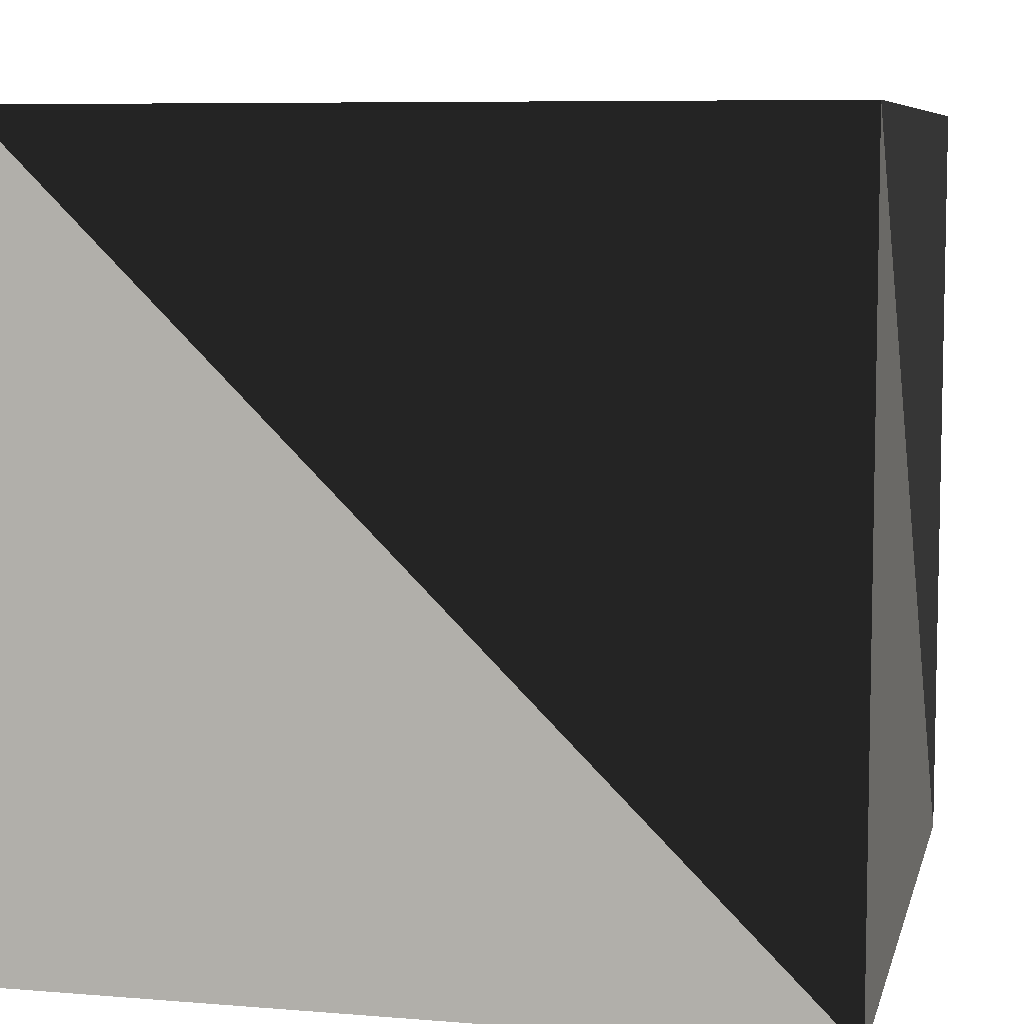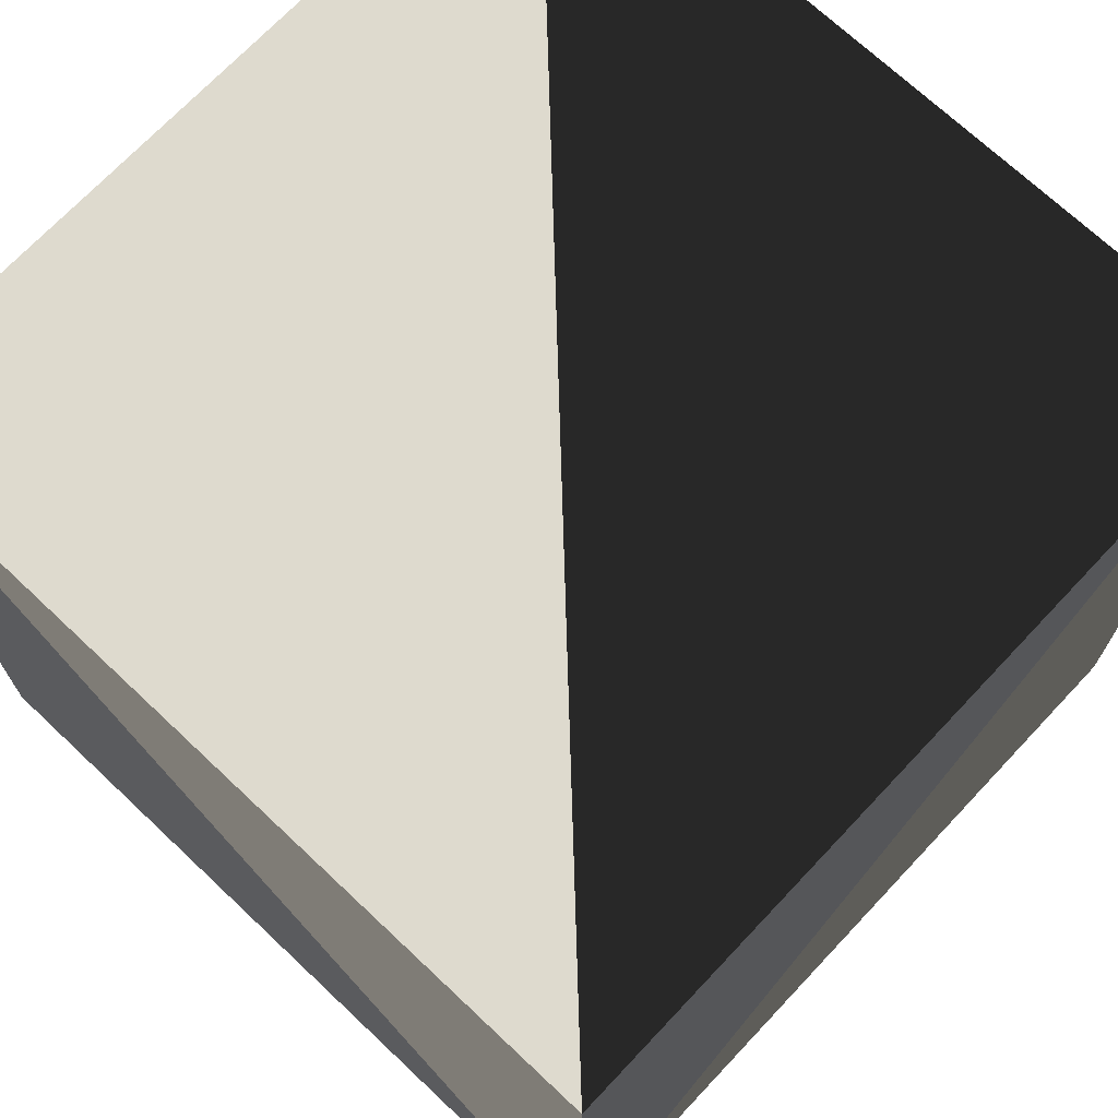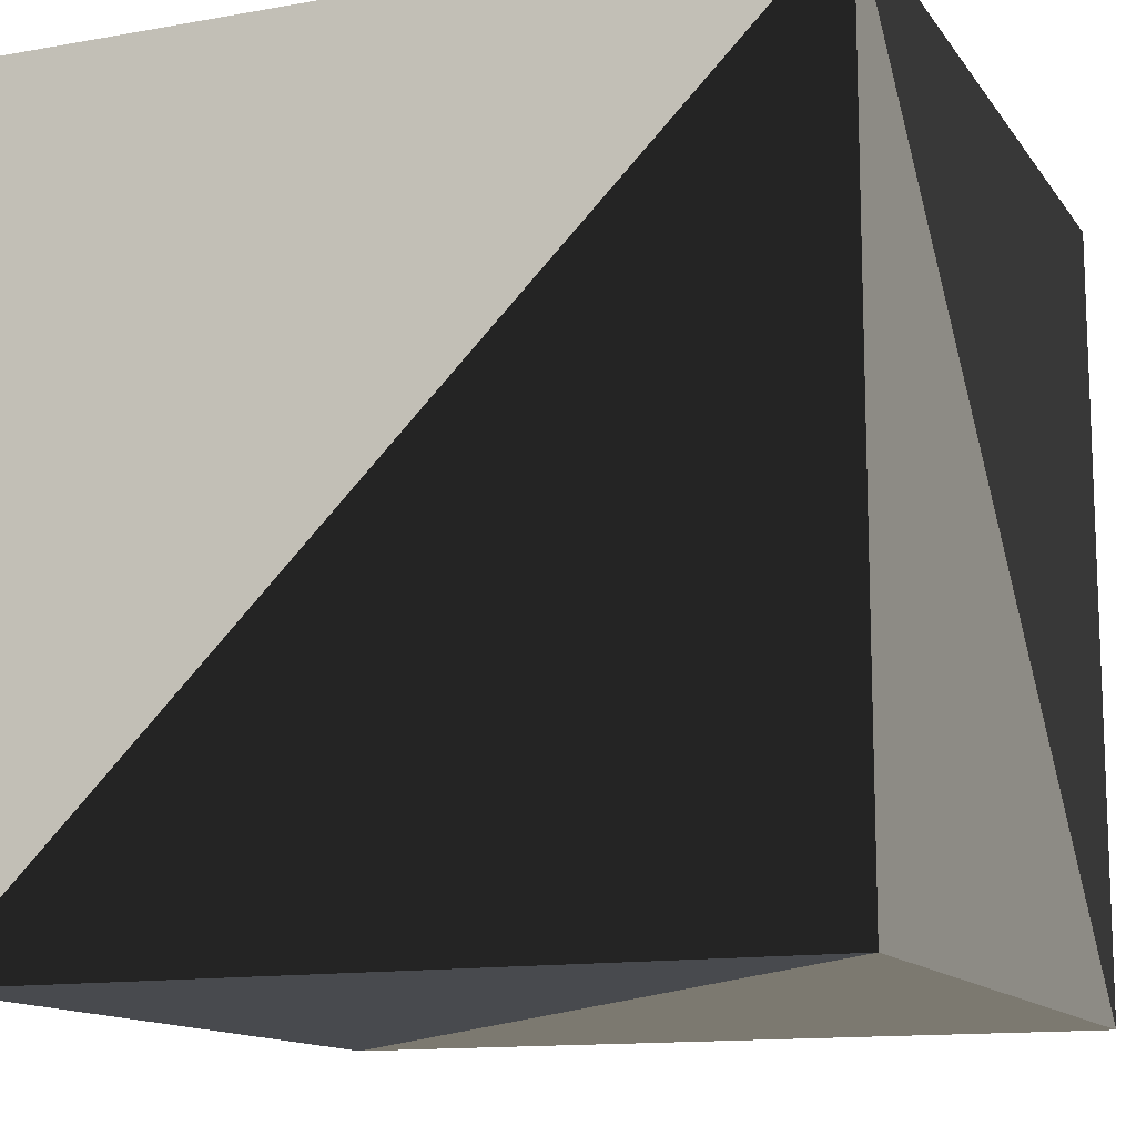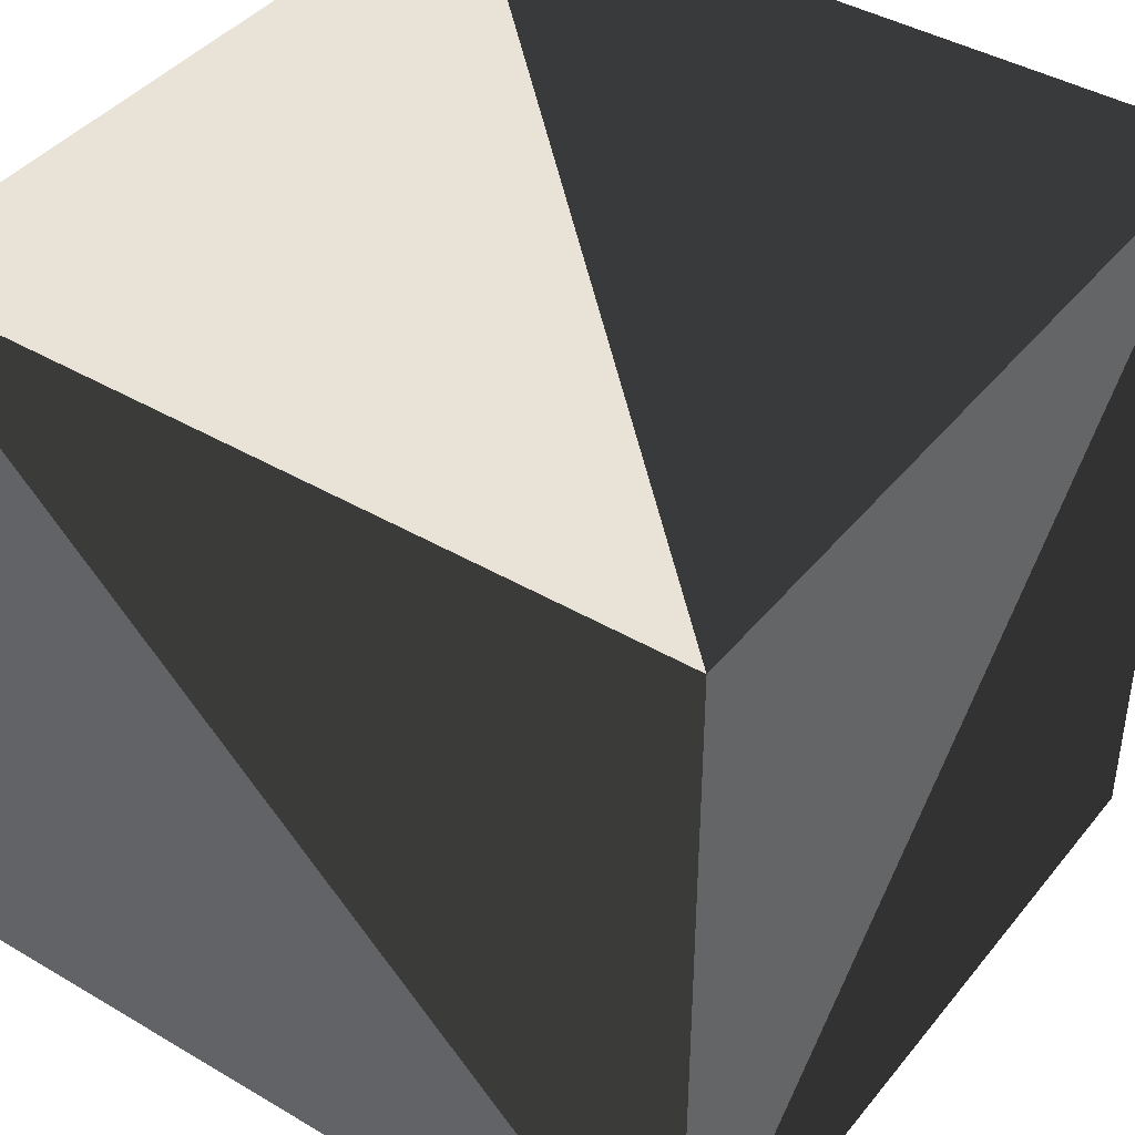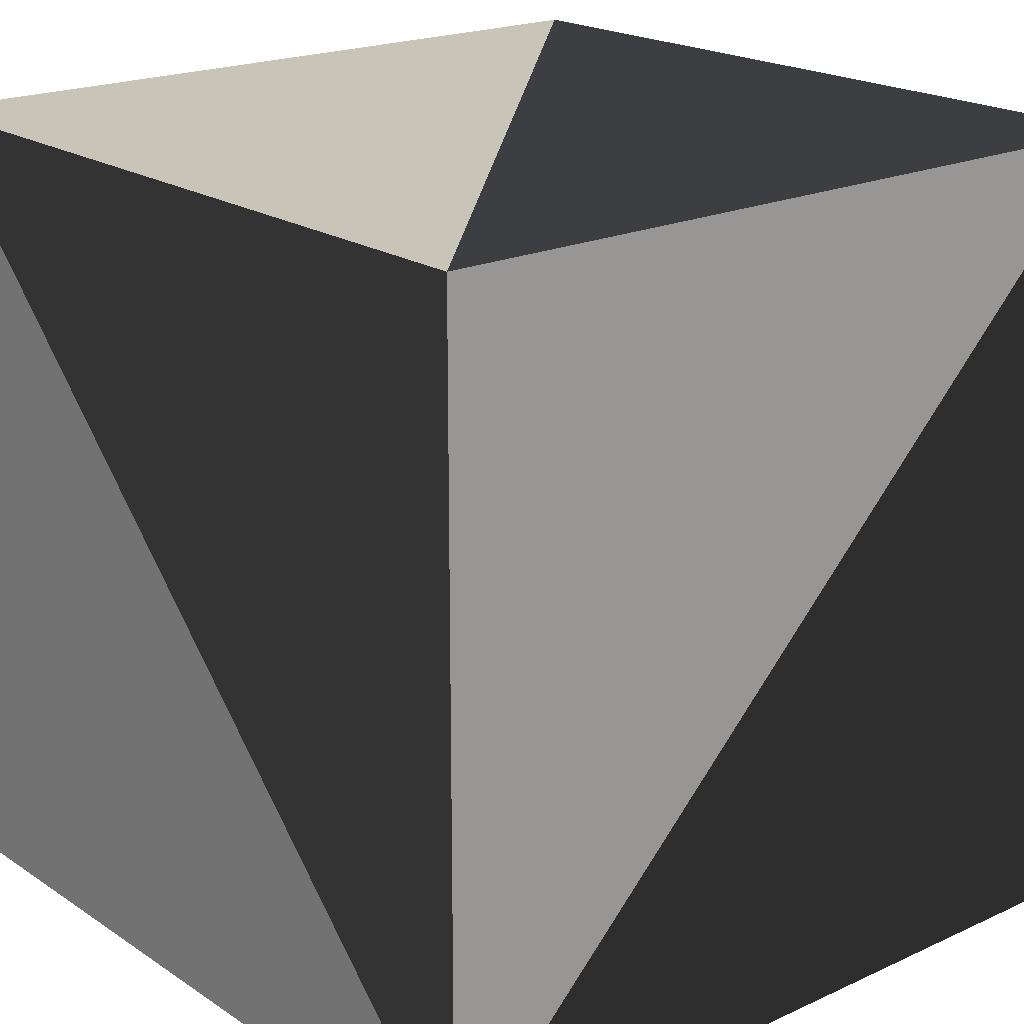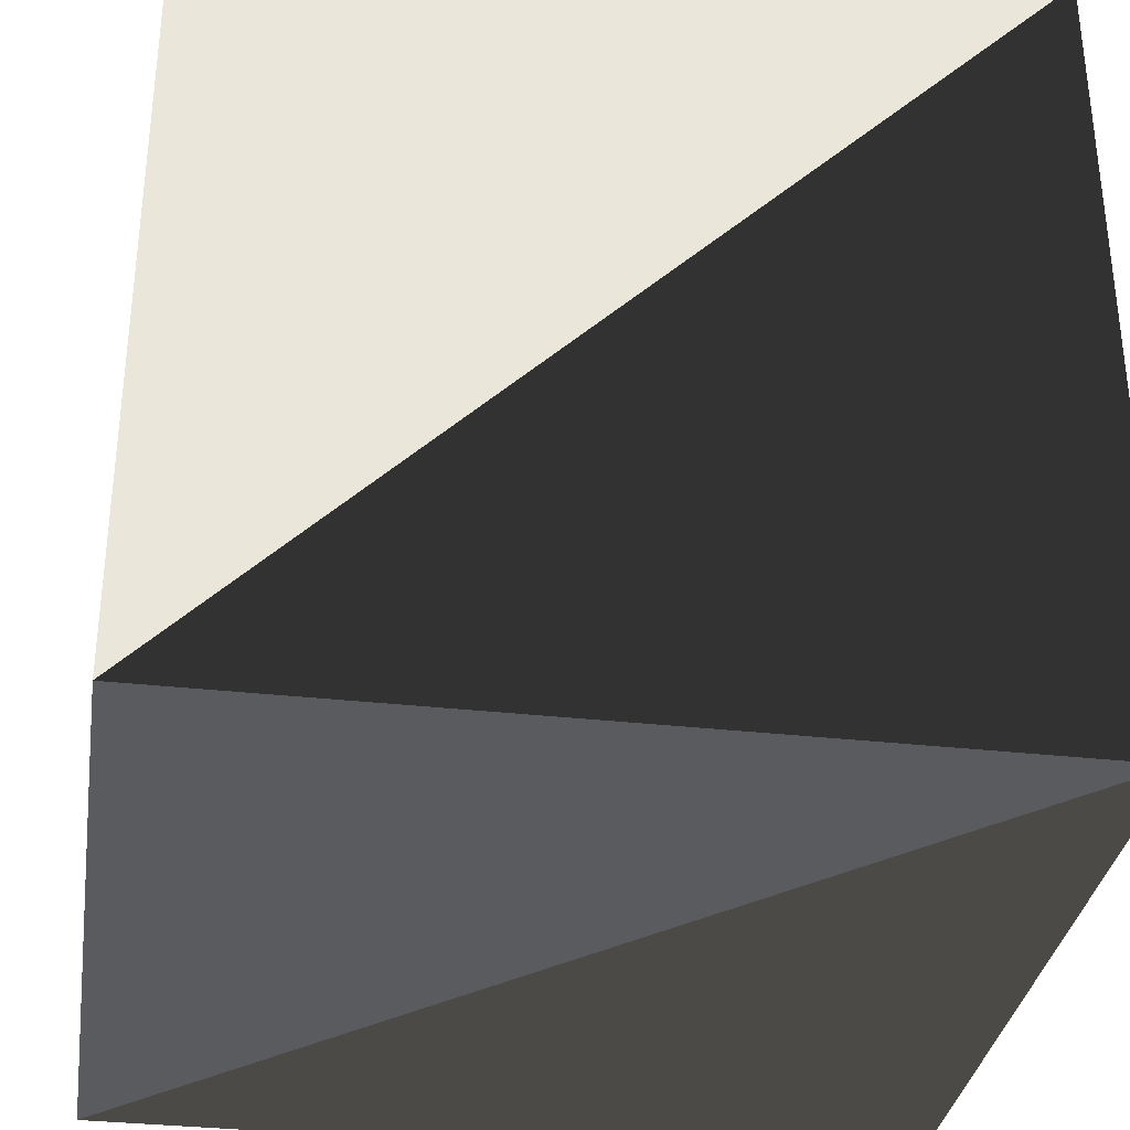
<metadata>
{"format":"obj","ext":"obj","renderer":"f3d","projection":"perspective","resolution":1024,"background":"white","views":[{"elev":7.5,"azim":-166.9,"up":"+Z"},{"elev":71.1,"azim":-46.7,"up":"+Z"},{"elev":-13.1,"azim":112.2,"up":"+Z"},{"elev":41.7,"azim":-54.6,"up":"+Z"},{"elev":20.1,"azim":-40.0,"up":"+Z"},{"elev":-33.5,"azim":-8.7,"up":"+Y"}]}
</metadata>
<code>
g solid_cube
v 1 1 1
v -1 1 1
v -1 -1 1
v 1 -1 1
v 1 1 -1
v -1 1 -1
v -1 -1 -1
v 1 -1 -1
f 1 2 3
f 1 4 3
f 5 6 7
f 5 8 7
f 2 3 7
f 2 6 7
f 1 4 8
f 1 5 8
f 1 2 6
f 1 5 6
f 4 3 7
f 4 8 7

</code>
